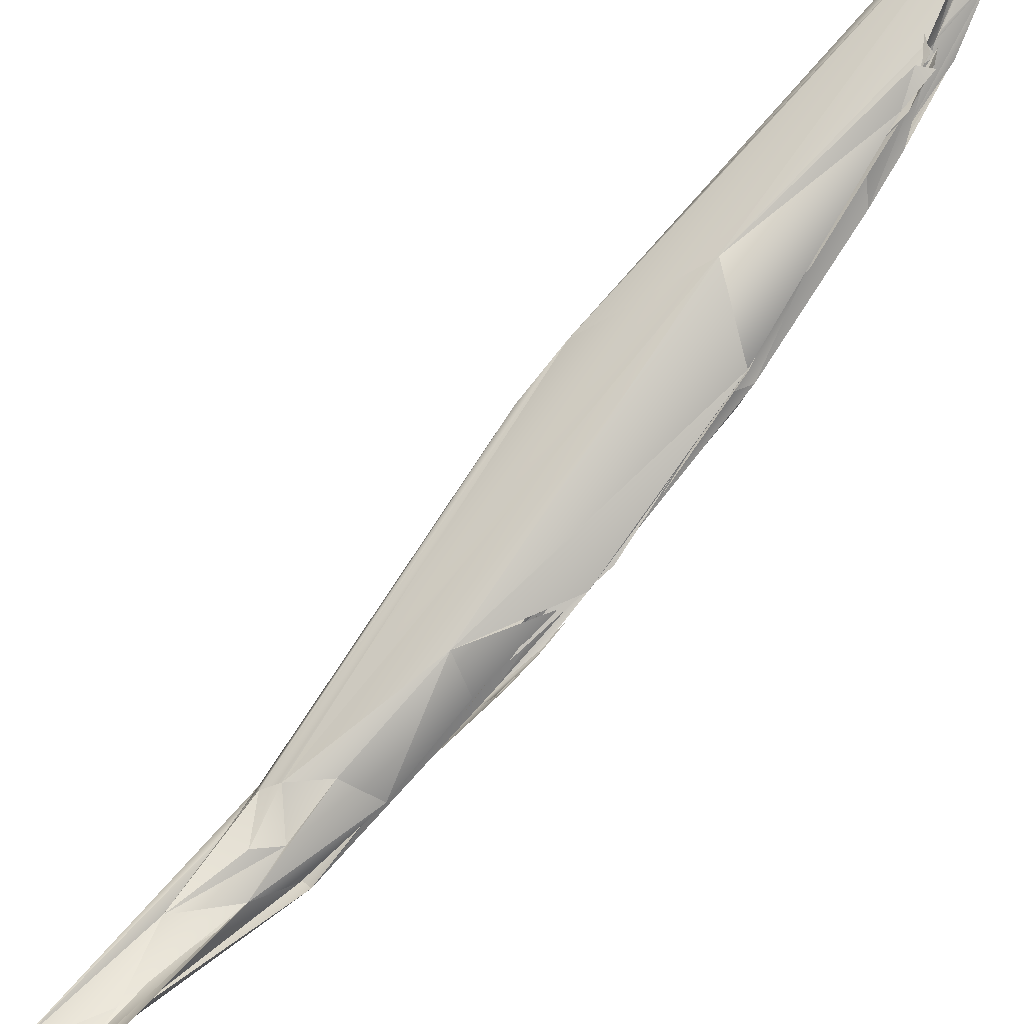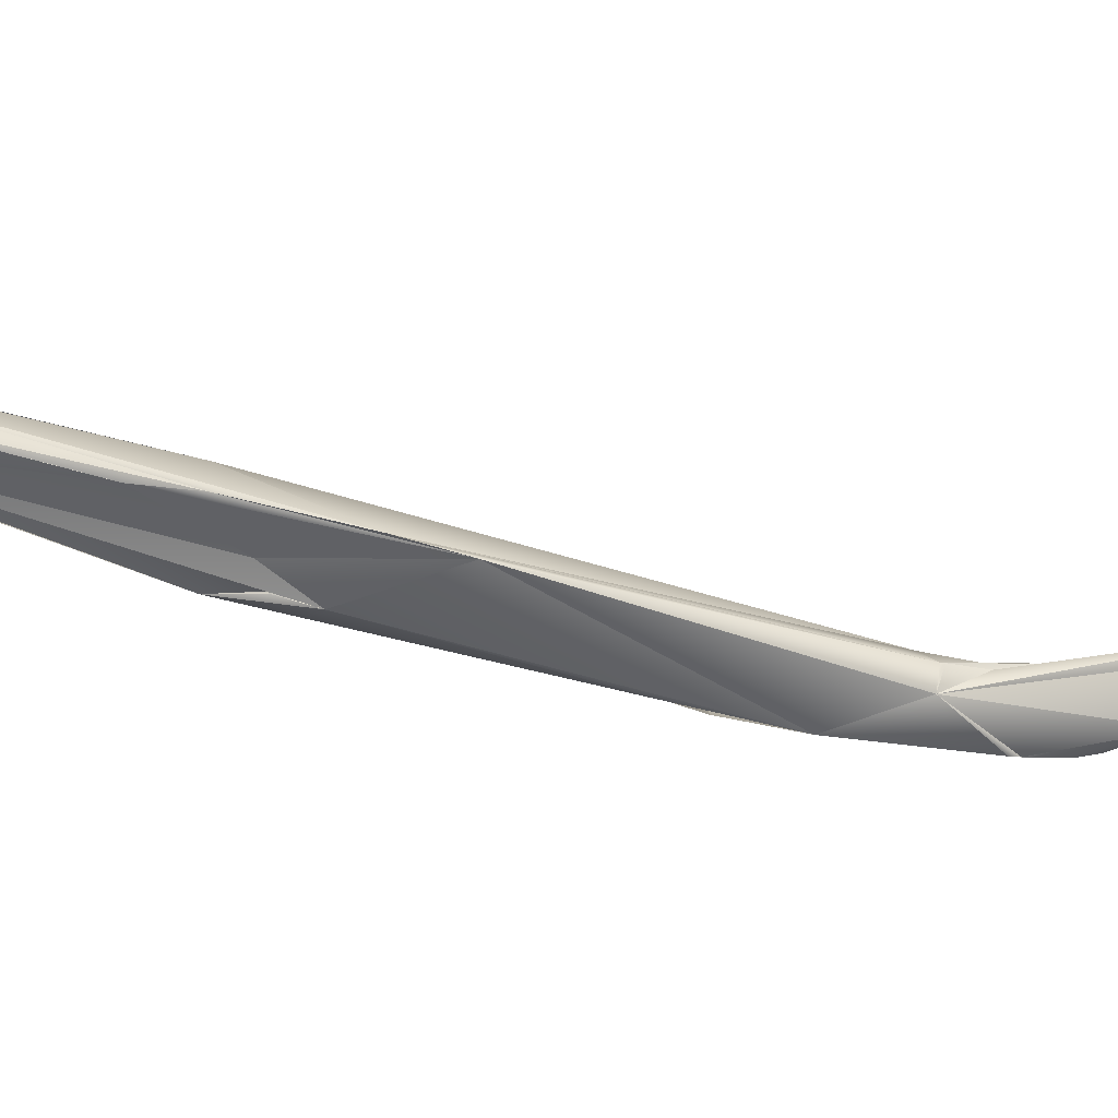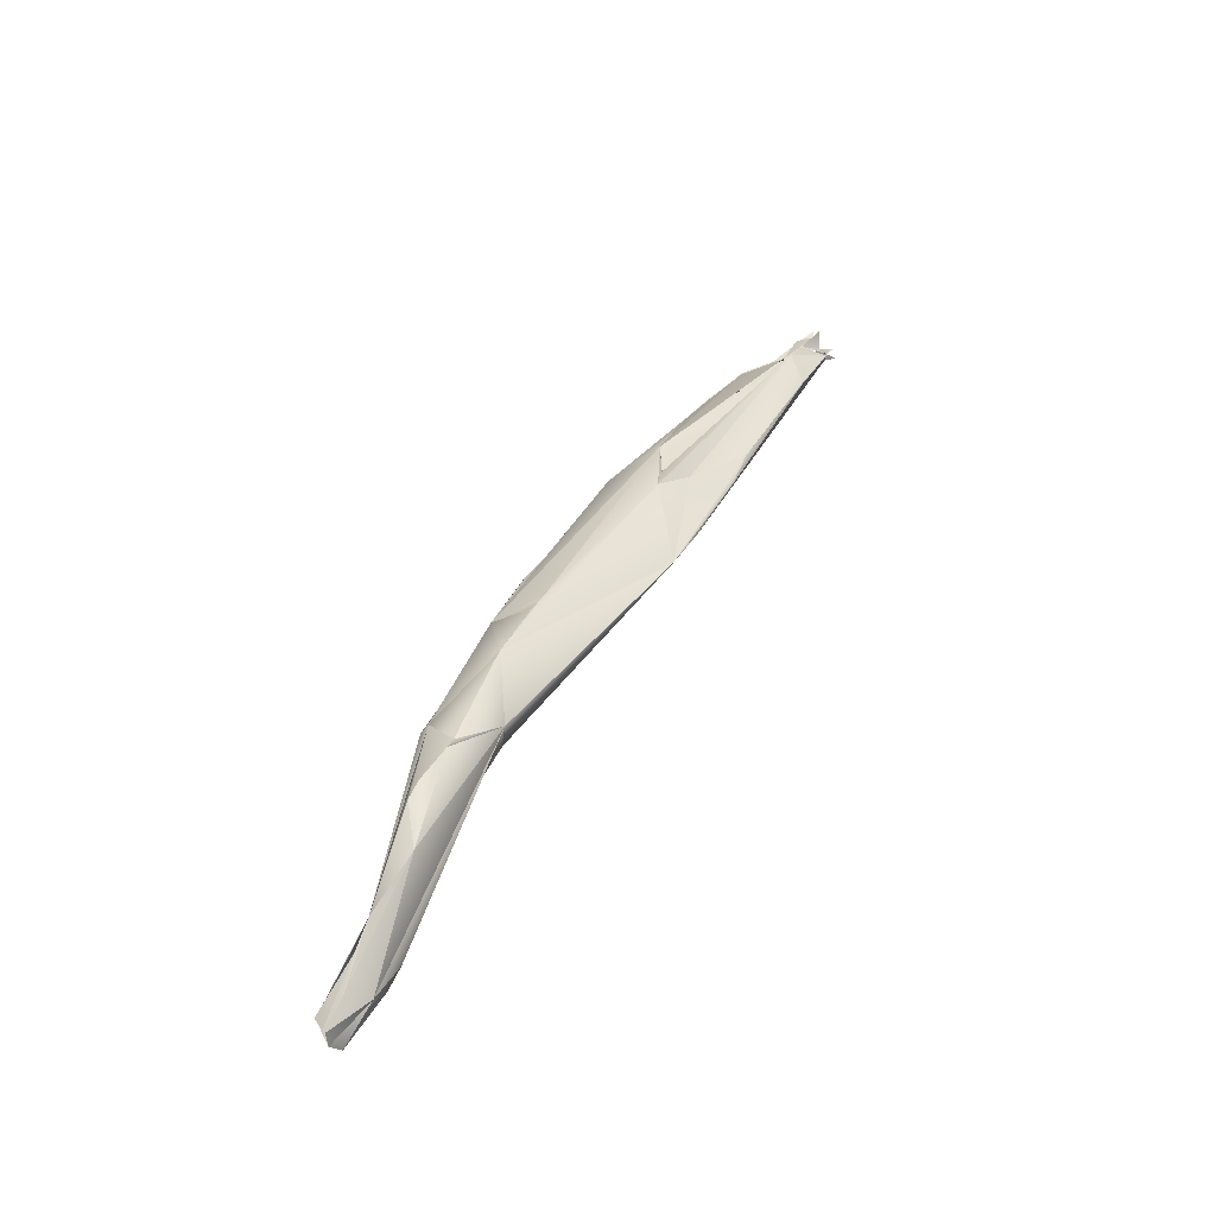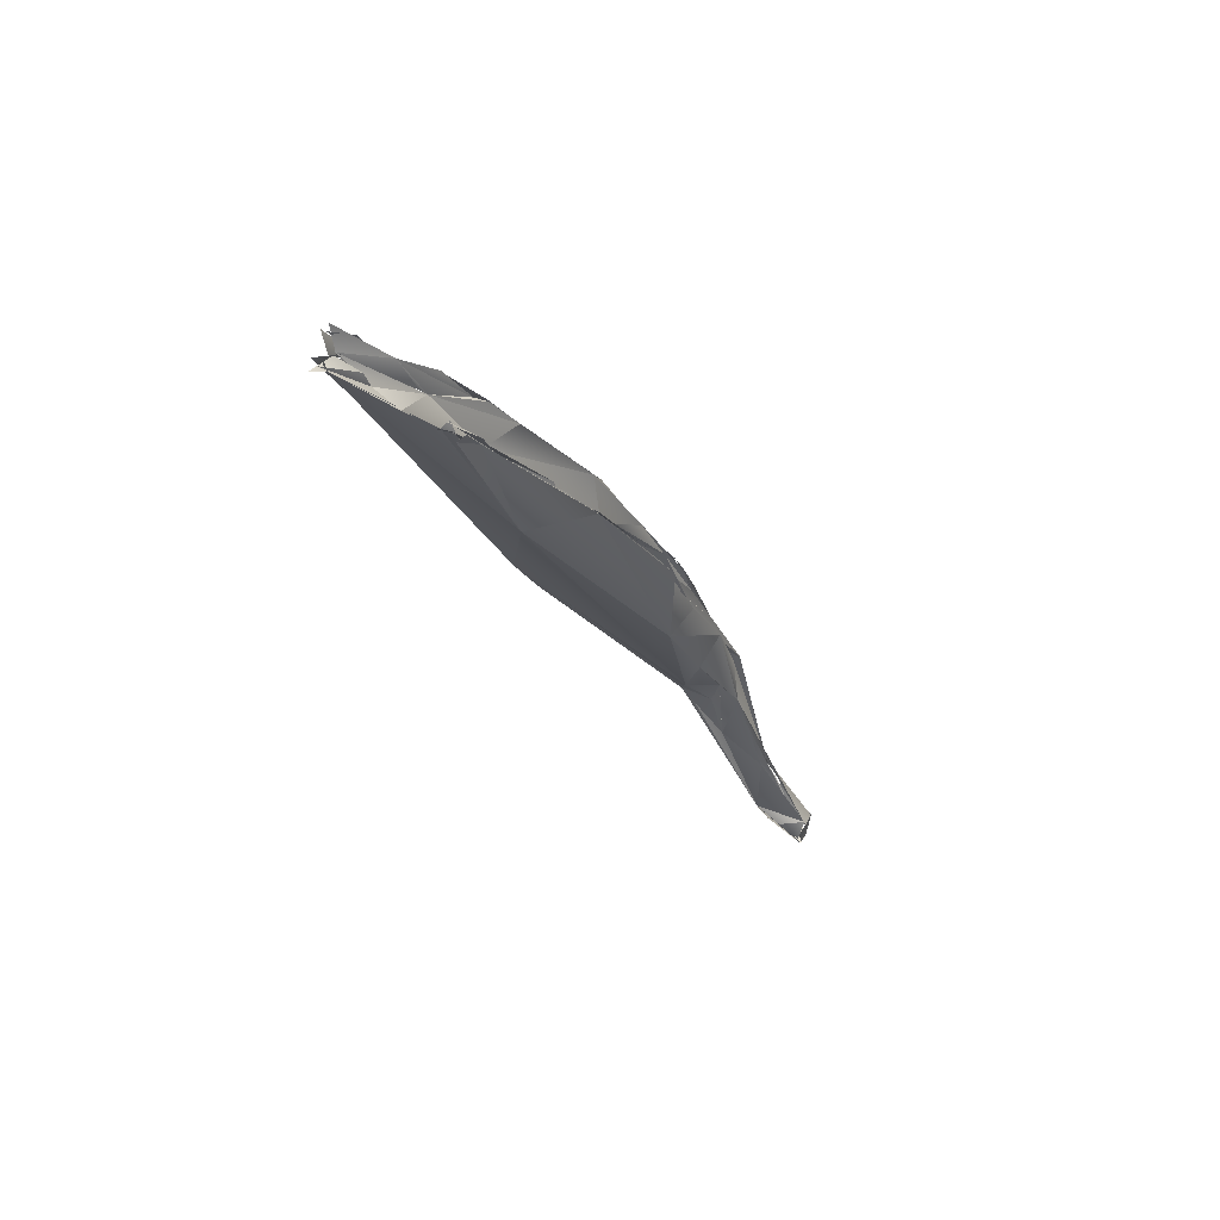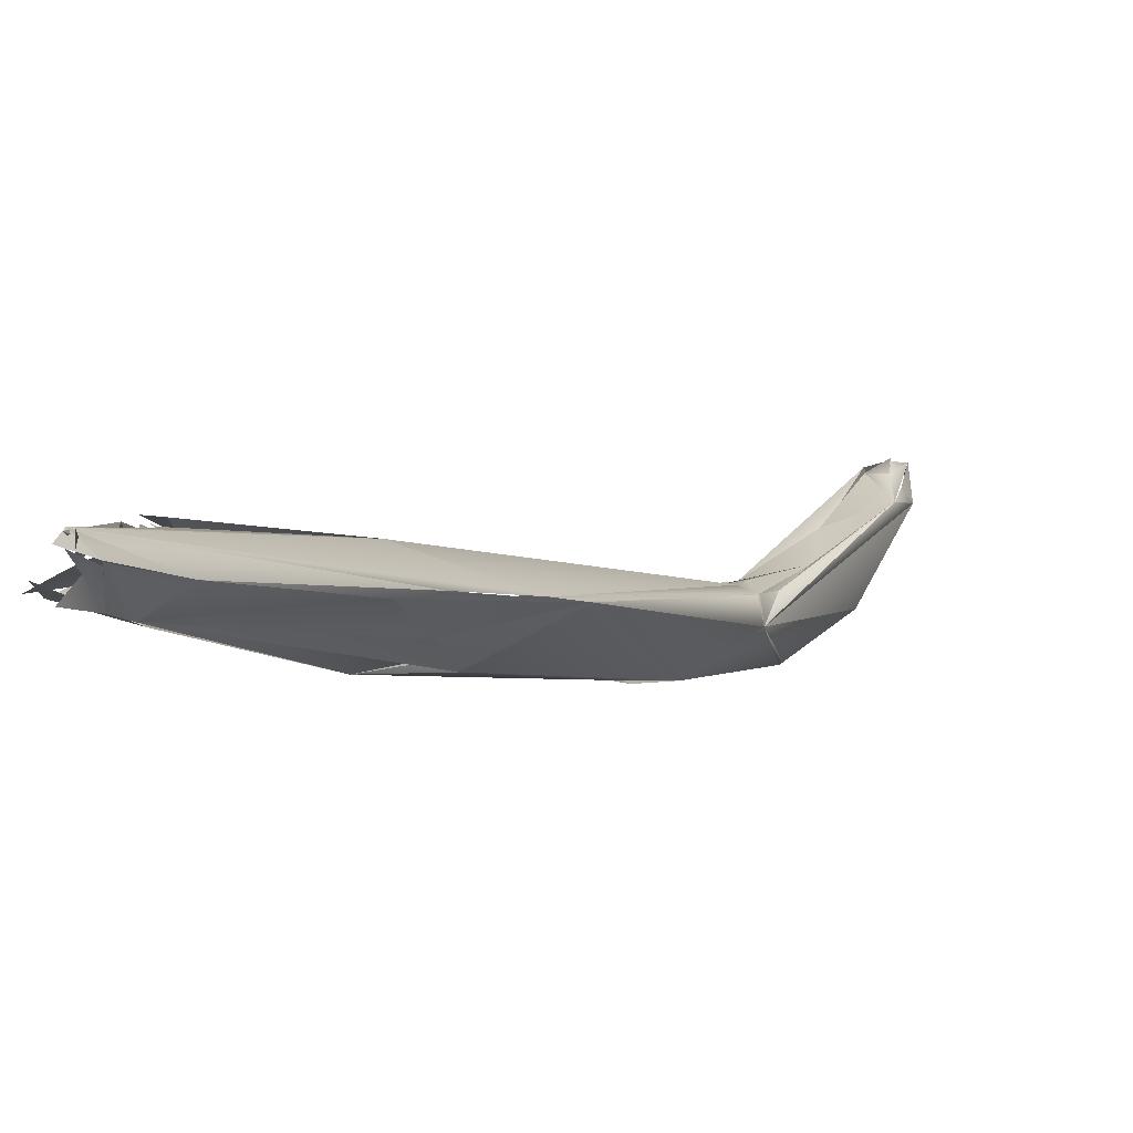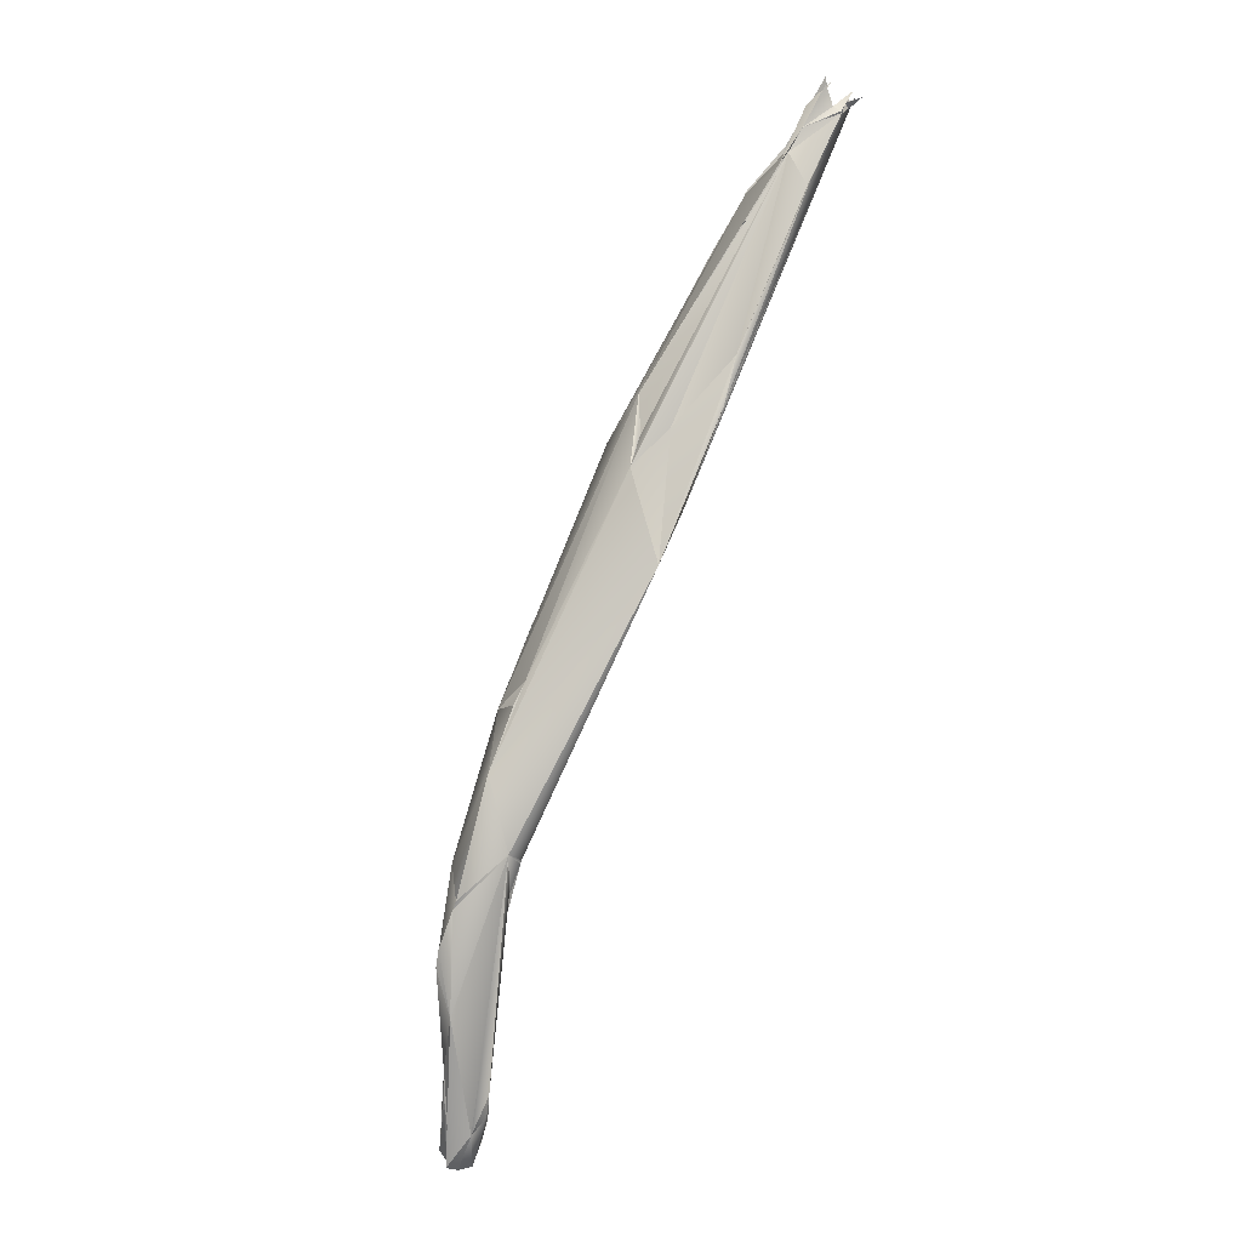
<metadata>
{"format":"obj","ext":"obj","renderer":"f3d","projection":"perspective","resolution":1024,"background":"white","views":[{"elev":68.3,"azim":63.1,"up":"+Z"},{"elev":-4.8,"azim":-82.5,"up":"+Z"},{"elev":-49.4,"azim":-161.8,"up":"+Y"},{"elev":53.7,"azim":-2.9,"up":"+Y"},{"elev":11.4,"azim":-129.3,"up":"+Z"},{"elev":-15.5,"azim":-124.6,"up":"+Y"}]}
</metadata>
<code>
o FJ573_BP2729_FMA37486_Third_lumbrical_of_left_foot
v 85.07 -113.8 8.93
v 84.67 -115.8 9.965
v 84.39 -112.4 9.493
v 83.06 -111.5 11.32
v 83.42 -111 10.97
v 83.78 -110.7 11.07
v 83.39 -110.9 11.28
v 83.66 -110.9 11.02
v 83.48 -109.3 11.01
v 83.6 -109.1 10.62
v 84.79 -110.6 10.11
v 83.52 -109.7 10.41
v 83.19 -109.2 10.45
v 83.13 -109.9 10.23
v 83.45 -110.4 10.6
v 83.85 -109.2 10.44
v 82.7 -110 11.94
v 82.73 -110.1 12.05
v 82.71 -109.9 12.24
v 82.62 -110.3 12.5
v 82.76 -109.9 12.19
v 83.4 -108.7 10.78
v 83.38 -108.9 10.78
v 83.41 -108.7 10.8
v 83.38 -108.7 10.8
v 83.09 -111.5 11.35
v 88.5 -115.2 8.482
v 87.44 -115.2 9.604
v 85.86 -112.4 10.16
v 87.4 -113.8 9.203
v 86.48 -112.5 9.925
v 85.27 -113.1 11.13
v 84.95 -112.1 11.13
v 83.46 -110.5 12.37
v 83 -110.2 12.37
v 83.27 -110 11.99
v 93.06 -131.7 3.399
v 91.51 -129.4 5.137
v 93.03 -127.1 3.991
v 92.96 -129.7 3.979
v 92.96 -129.7 4.063
v 88.37 -125.5 7.518
v 89.29 -128.4 7.258
v 91.43 -134.3 5.934
v 91.98 -121 6.723
v 91.54 -119.4 7.264
v 87.77 -115.7 9.432
v 90.64 -118.4 7.505
v 90.73 -118.5 7.54
v 88.32 -116.6 10.9
v 90.13 -118 7.839
v 89.95 -117.5 7.862
v 87.96 -116.5 10.95
v 86.57 -114.3 11.61
v 99.01 -143.4 0.3126
v 92.71 -137.3 5.115
v 96.52 -129.1 4.152
v 96.08 -128.1 4.613
v 95.01 -126.2 5.295
v 90.29 -120.3 9.073
v 90.89 -120.3 9.396
v 90.66 -119.1 9.993
v 90.33 -118.4 10.06
v 91.02 -119.3 9.889
v 90.46 -118.4 10.24
v 89.83 -117.4 10.68
v 88.82 -116.7 10.99
v 89.05 -117.5 11.01
v 89.29 -116.7 10.86
v 88.81 -116.7 11.04
v 88.71 -116.9 10.45
v 88.96 -116.8 10.48
v 88.83 -115.9 11.22
v 89.02 -116.4 10.99
v 88.88 -116.3 11.11
v 88.82 -115.9 11.23
v 99.54 -144.8 -0.141
v 102.2 -144.4 0.4672
v 92 -127.8 8.629
v 98.9 -134.7 3.076
v 96.38 -130.8 5.927
v 96.12 -128.3 4.57
v 96.33 -131 6.166
v 96.28 -128.7 6.822
v 94.01 -125.5 7.996
v 94.06 -125.4 7.827
v 93.86 -124.7 7.848
v 93.91 -124.8 7.934
v 93.2 -123.1 8.315
v 94 -125.2 7.923
v 90.24 -118.7 10.14
v 93.2 -123.1 8.319
v 91.63 -120.7 9.438
v 103.1 -155.7 -1.603
v 101 -148.6 -0.8437
v 101.1 -153.1 0.6466
v 100.9 -139.3 1.961
v 98.68 -134.9 3.228
v 98.99 -135.1 3.067
v 96.24 -128.7 6.898
v 95.96 -128.7 6.663
v 103.4 -156.2 -1.629
v 105 -153.1 -0.7935
v 101.7 -153.2 1.834
v 101.9 -152.3 2.296
v 102.3 -142.6 1.863
v 102.1 -142.9 1.755
v 96.74 -132 5.929
v 102.2 -143 1.262
v 102.2 -143.5 2.462
v 101.2 -141.2 3.463
v 101.6 -140.6 2.006
v 101.6 -142.1 2.831
v 100.8 -139.5 3.465
v 100.8 -139 3.725
v 100.2 -136.7 3.739
v 100.4 -138.4 4.019
v 100.8 -138.7 3.838
v 100.6 -144.2 4.255
v 98.84 -134.1 5.229
v 99.61 -135.6 4.788
v 105.4 -159.1 -1.434
v 102.6 -155.1 1.595
v 104.6 -158.7 1.886
v 101.8 -153.4 1.825
v 105.7 -153 -0.171
v 104.2 -153.2 1.775
v 102.8 -150.3 2.383
v 102.2 -144 2.3
v 105.3 -162 -0.5275
v 108.3 -168.2 2.793
v 108 -164.6 0.7319
v 105.5 -155.5 1.455
v 103.7 -154.6 1.946
v 104.2 -153.2 1.793
v 107.2 -166 3.268
v 110.6 -169.9 2.49
v 108.9 -166.3 1.279
v 107.7 -161.9 2.035
v 107.3 -161.8 2.647
v 109.6 -167.1 1.559
v 108 -167.1 3.618
v 111.2 -168.9 2.402
v 108.7 -167.1 4.151
v 110.3 -169.8 4.139
v 109.7 -168.1 4.434
v 110.5 -167.4 3.91
v 110.5 -167.4 4.16
v 110.8 -170 3.433
v 110.8 -170 3.437
v 110.4 -169.5 4.142
v 110.1 -168.3 4.364
v 84.58 -115.7 10.01
v 85.53 -114.5 8.614
v 84.39 -112.4 9.493
v 82.98 -111.4 11.21
v 83.63 -111 10.92
v 83.08 -111.5 11.36
v 83.64 -111 10.97
v 83.55 -111 11.22
v 83.96 -109.1 10.69
v 85.93 -111.2 9.772
v 83.68 -110.4 10.66
v 83.68 -110.4 10.61
v 82.75 -110 12.1
v 82.87 -110 12.2
v 82.71 -109.9 12.24
v 82.93 -109.9 12.19
v 82.76 -109.9 12.19
v 83.4 -108.7 10.78
v 83.49 -109.1 10.65
v 83.38 -108.9 10.78
v 83.38 -108.9 10.78
v 83.38 -108.9 10.78
v 83.4 -108.7 10.81
v 83.4 -108.7 10.81
v 83.67 -109.1 10.76
v 88.49 -115 8.485
v 88.49 -115 8.485
v 85.87 -112.1 9.808
v 83.42 -110.7 12.59
v 83.22 -110.2 12.57
v 83.11 -110.2 12.42
v 92.51 -121.2 6.601
v 92.21 -121 6.961
v 89.64 -117.5 7.864
v 89.94 -117.8 7.816
v 88.2 -116.5 10.87
v 88.23 -116.5 10.94
v 88.27 -116.6 10.98
v 87.46 -115.4 11.15
v 96.39 -129 4.25
v 90.89 -120.3 9.396
v 90.89 -120.3 9.396
v 90.4 -118.4 10.25
v 90.4 -118.4 10.21
v 90.18 -118.2 10.45
v 90.21 -118.5 10.24
v 90.19 -118.4 10.14
v 90.62 -119 9.968
v 89.86 -118.5 9.718
v 90.41 -118.2 10.25
v 89.6 -116.9 11.08
v 89.72 -117.3 10.69
v 88.65 -116.2 10.74
v 88.82 -116.7 11.05
v 89.07 -117.2 10.75
v 89.32 -116.7 10.94
v 89.24 -116.7 10.93
v 88.83 -116.4 10.53
v 88.81 -116.7 11.1
v 89.05 -116.5 10.93
v 89.11 -116.9 11.07
v 89.22 -116.8 11
v 88.83 -115.9 11.22
v 88.92 -116.3 11.1
v 88.82 -115.9 11.23
v 95.55 -129.6 6.124
v 94.05 -125.3 7.89
v 94.33 -125.6 7.692
v 94.33 -125.6 7.692
v 93.97 -124.6 7.892
v 93.91 -124.8 7.934
v 93.2 -123.1 8.315
v 92.96 -123.3 8.489
v 93.22 -123.3 8.428
v 93.2 -123.1 8.319
v 91.72 -120.8 9.48
v 100.9 -139.1 2.028
v 101 -140.4 2.063
v 103.1 -146 1.314
v 101.5 -140.5 2.045
v 101.6 -140.6 2.006
v 101.3 -140.7 3.397
v 100.8 -138.2 4.071
v 100.7 -138.1 3.949
v 98.94 -134 5.172
v 105.3 -153.3 -0.01933
v 104.1 -148.9 0.913
v 102.4 -145.1 2.351
v 100.5 -145.2 4.196
v 103.7 -154.6 1.946
v 110.8 -169.5 2.675
v 110.9 -169.4 2.68
v 111.2 -168.9 2.442
v 110 -168.5 4.522
v 110.8 -170 3.433
v 110.8 -170 3.433
v 110.3 -169.4 4.535
v 84.52 -112.6 9.375
v 89.05 -116.5 10.93
v 104.9 -158.1 -1.614
v 109.8 -168.7 2.258
v 109.6 -166.8 0.9239
v 83.64 -111 10.97
v 100.9 -139.1 3.714
f 2 4 1
f 4 3 1
f 9 11 154
f 11 29 154
f 14 155 5
f 155 156 5
f 5 156 17
f 33 8 20
f 42 1 38
f 37 38 1
f 43 153 42
f 42 2 1
f 34 153 43
f 154 27 39
f 153 34 26
f 29 27 154
f 31 6 28
f 32 47 6
f 35 32 33
f 54 32 35
f 10 6 31
f 26 34 36
f 37 40 39
f 56 43 42
f 1 41 37
f 39 40 41
f 43 44 34
f 41 1 39
f 39 27 45
f 48 45 27
f 185 47 60
f 34 79 50
f 47 49 187
f 47 185 49
f 187 31 47
f 47 31 28
f 60 53 67
f 187 178 31
f 54 47 32
f 55 39 78
f 39 55 37
f 37 56 38
f 38 56 42
f 39 57 78
f 39 45 57
f 58 185 60
f 44 79 34
f 218 60 85
f 54 60 47
f 61 87 60
f 60 67 61
f 61 62 87
f 79 91 68
f 205 63 193
f 79 207 50
f 207 210 50
f 205 69 63
f 91 203 68
f 96 56 95
f 55 95 37
f 37 95 56
f 55 78 77
f 78 57 99
f 99 57 82
f 81 60 218
f 60 81 58
f 84 83 85
f 101 83 84
f 218 85 83
f 220 90 100
f 79 100 91
f 100 90 91
f 85 60 87
f 95 103 94
f 94 96 95
f 96 104 56
f 44 56 104
f 104 105 44
f 105 79 44
f 95 77 78
f 109 78 112
f 78 229 112
f 78 99 97
f 231 218 83
f 81 80 58
f 101 84 237
f 116 83 101
f 119 100 79
f 94 103 122
f 102 96 94
f 125 96 123
f 96 125 104
f 103 95 78
f 106 103 78
f 126 107 81
f 126 81 108
f 105 119 79
f 106 78 109
f 129 114 119
f 106 109 233
f 107 80 81
f 232 80 107
f 116 113 83
f 235 121 100
f 119 235 100
f 130 96 102
f 130 131 96
f 102 252 130
f 122 130 252
f 136 123 96
f 132 122 103
f 123 124 104
f 104 124 134
f 128 135 133
f 105 104 134
f 105 242 127
f 133 238 239
f 128 133 239
f 105 127 128
f 107 126 103
f 239 119 128
f 105 128 119
f 129 119 239
f 122 132 130
f 96 131 136
f 133 124 140
f 136 124 123
f 126 132 103
f 126 139 132
f 124 127 242
f 139 238 133
f 135 124 133
f 137 131 130
f 132 253 130
f 140 124 136
f 136 131 142
f 132 138 253
f 245 132 139
f 140 136 147
f 245 141 132
f 243 253 138
f 145 144 136
f 144 147 136
f 148 245 139
f 148 139 133
f 243 138 143
f 137 247 131
f 131 248 145
f 245 152 150
f 148 152 245
f 145 142 131
f 146 144 145
f 147 144 246
f 151 150 152
l 117 120
l 86 221
l 222 226
l 132 254
l 195 197
l 236 256
l 46 184
l 70 188
l 16 164
l 196 202
l 18 158
l 246 249
l 199 204
l 224 227
l 71 72
l 88 90
l 19 21
l 159 163
l 181 182
l 212 214
l 170 176
l 73 76
l 98 230
l 7 157
l 171 177
l 30 180
l 75 206
l 110 113
l 215 217
l 160 255
l 74 213
l 22 23
l 165 168
l 52 179
l 59 192
l 149 244
l 64 228
l 111 240
l 118 241
l 51 186
l 65 201
l 190 211
l 93 225
l 12 250
l 189 191
l 115 234
l 161 162
l 174 175
l 66 198
l 194 200
l 89 92
l 216 251
l 167 169
l 25 172
l 13 15
l 219 223
l 24 173
l 166 183
l 208 209

</code>
